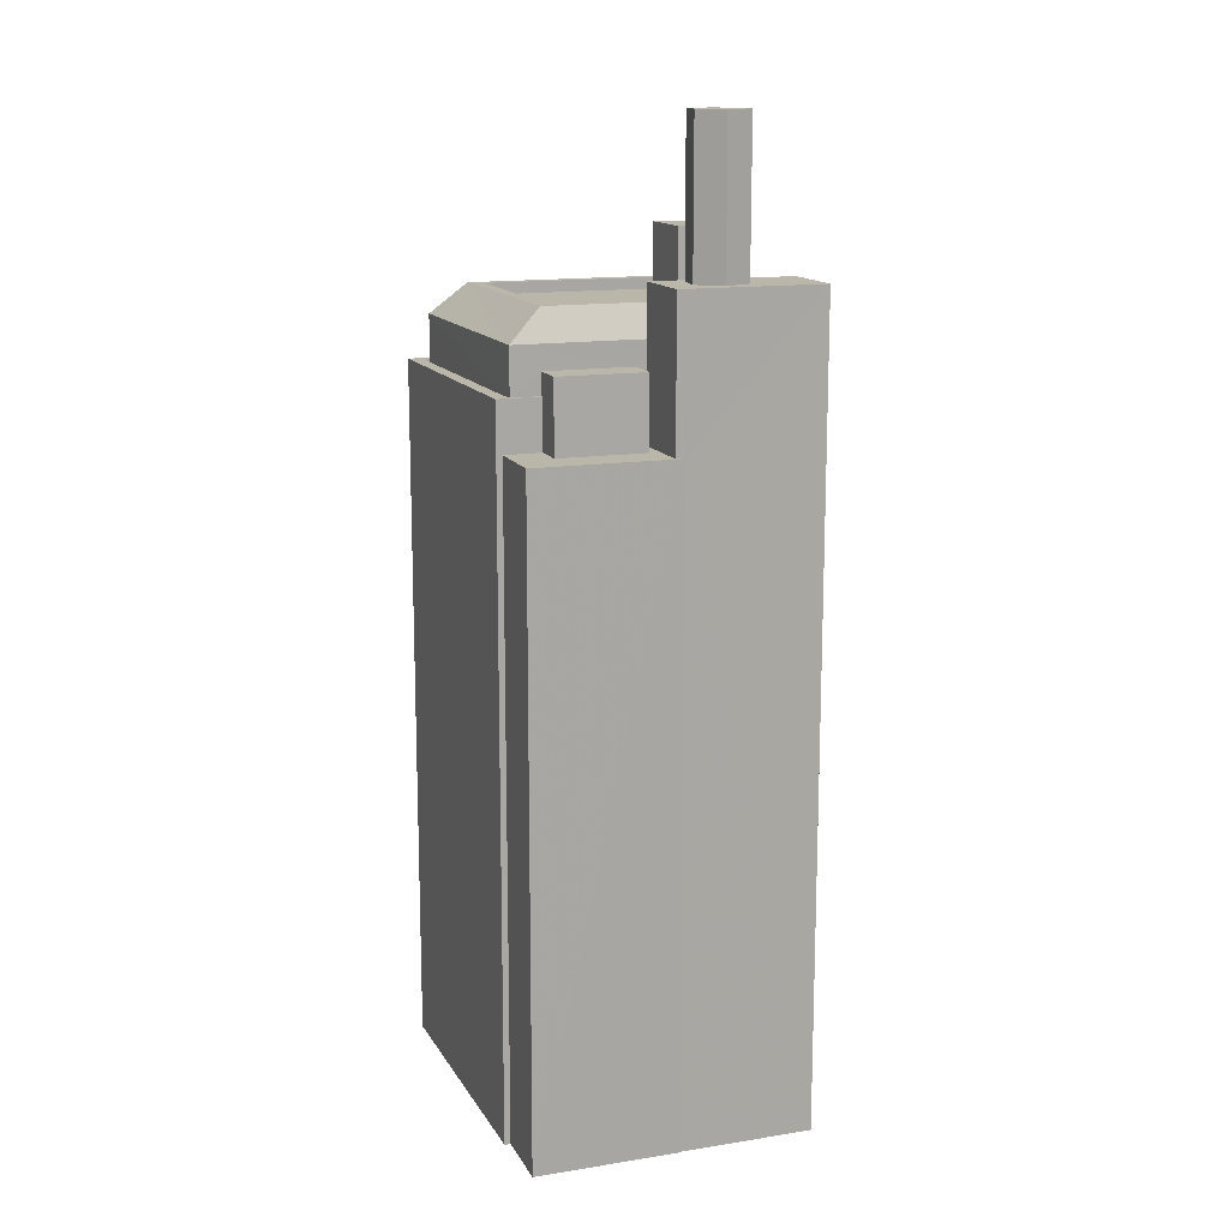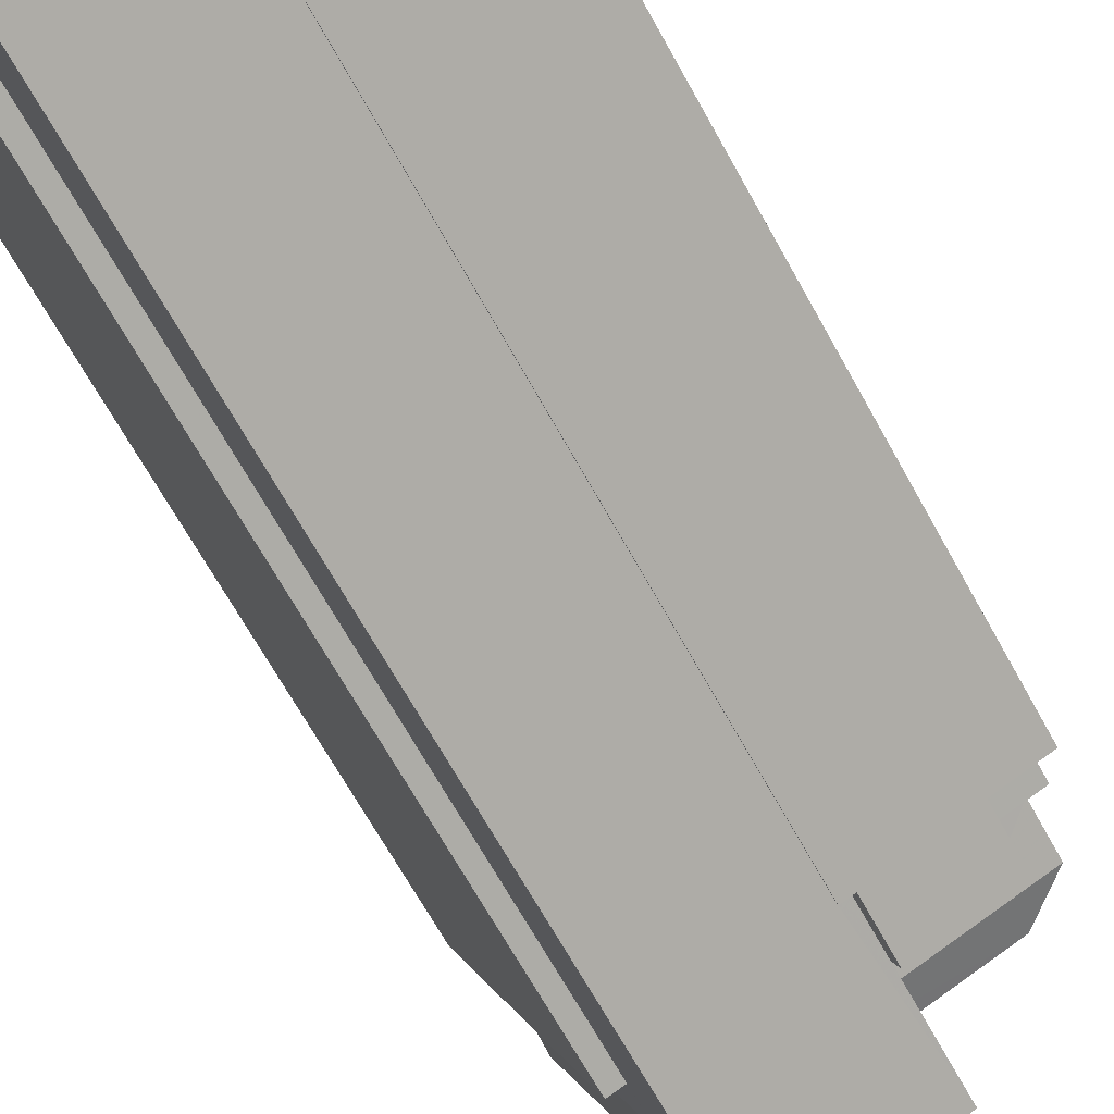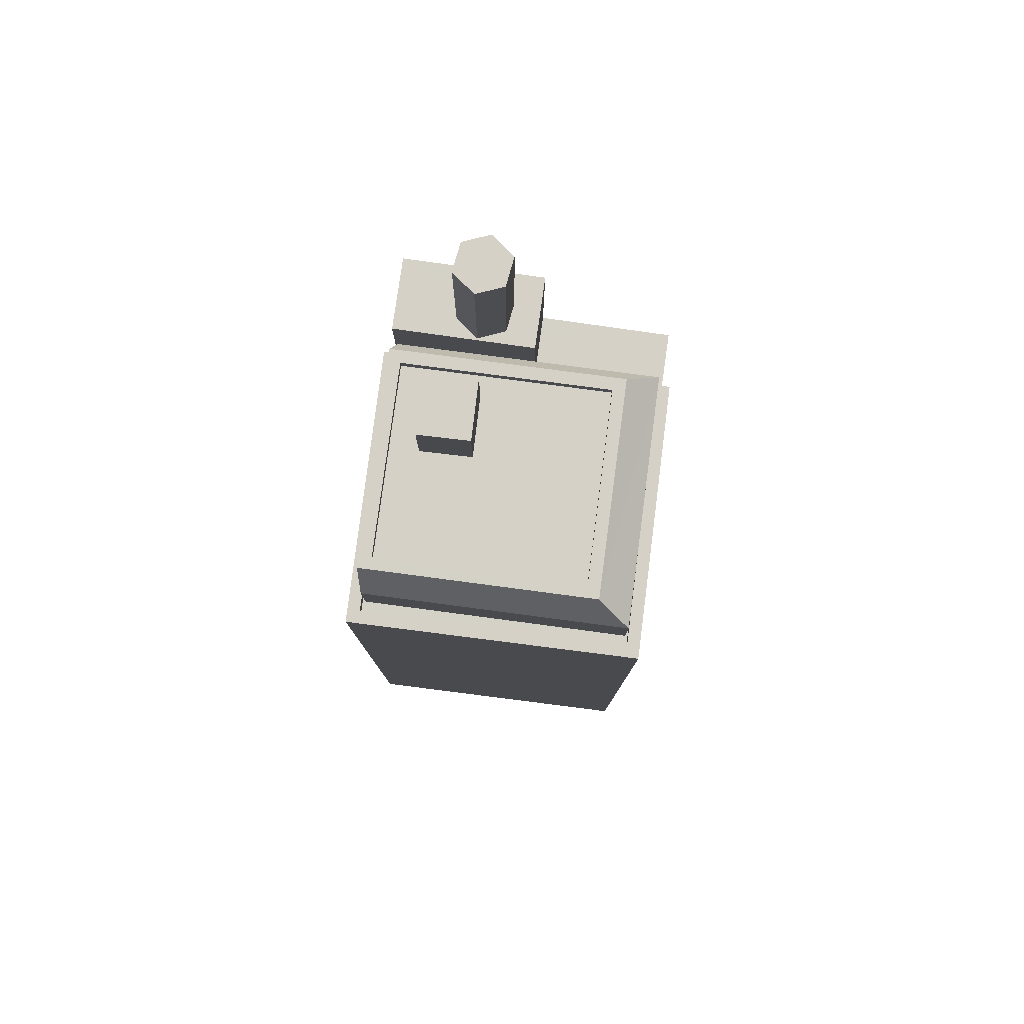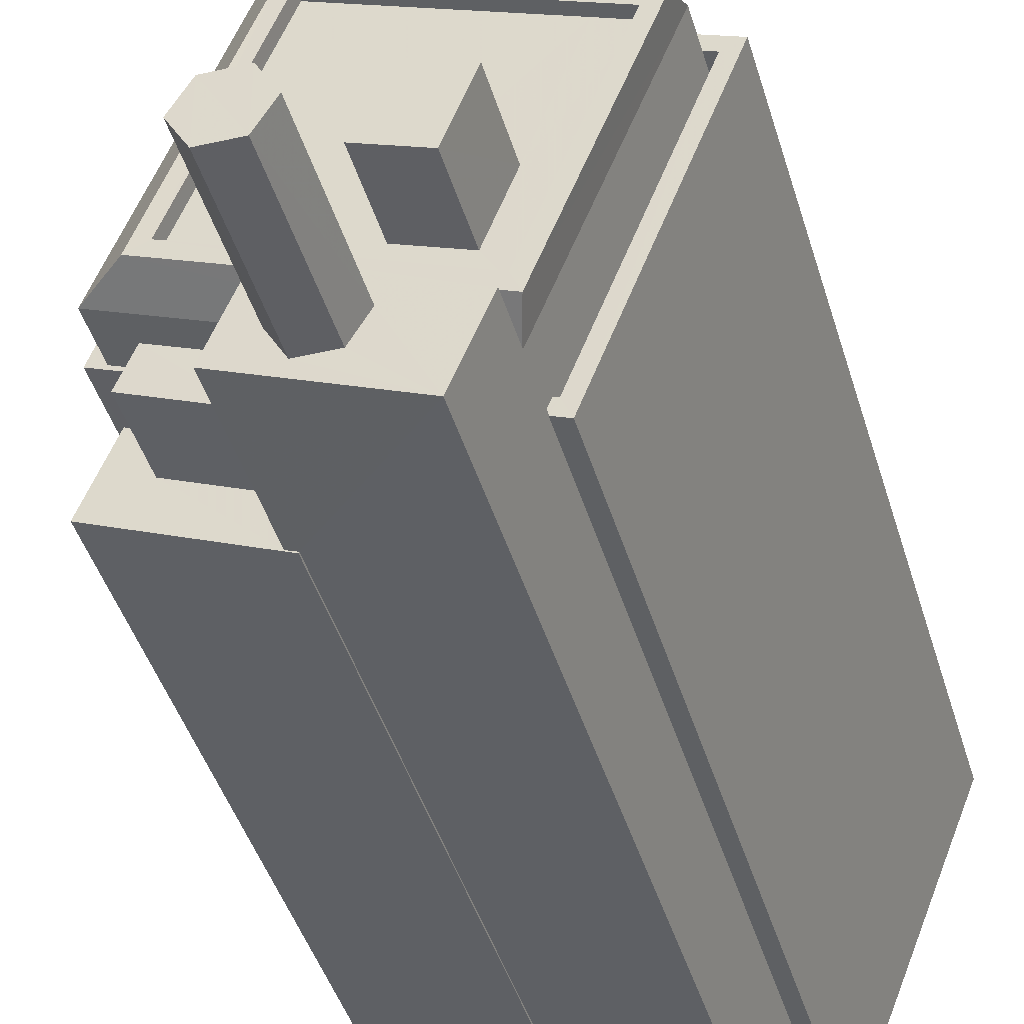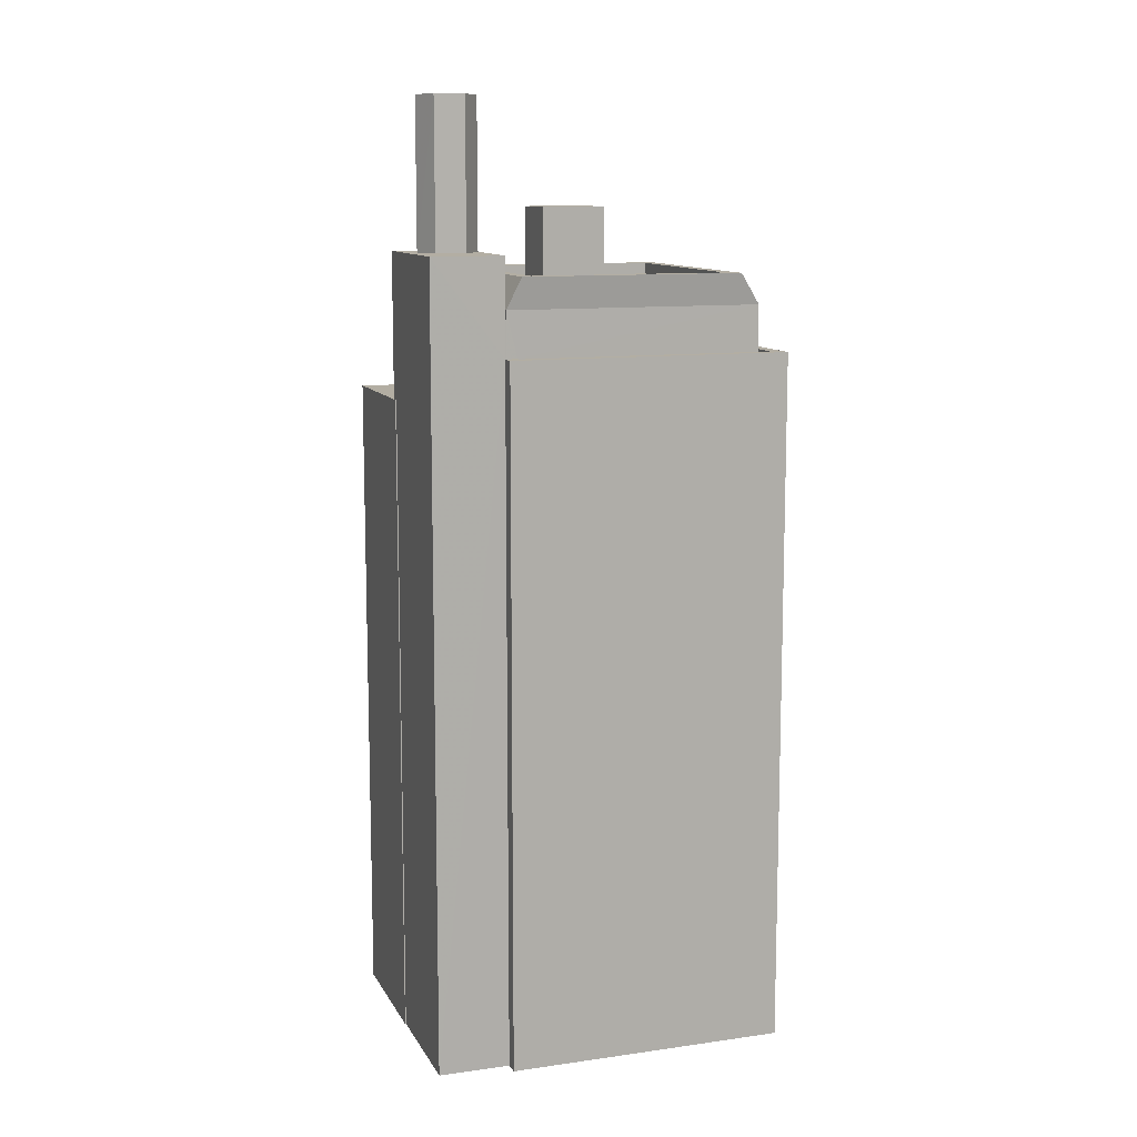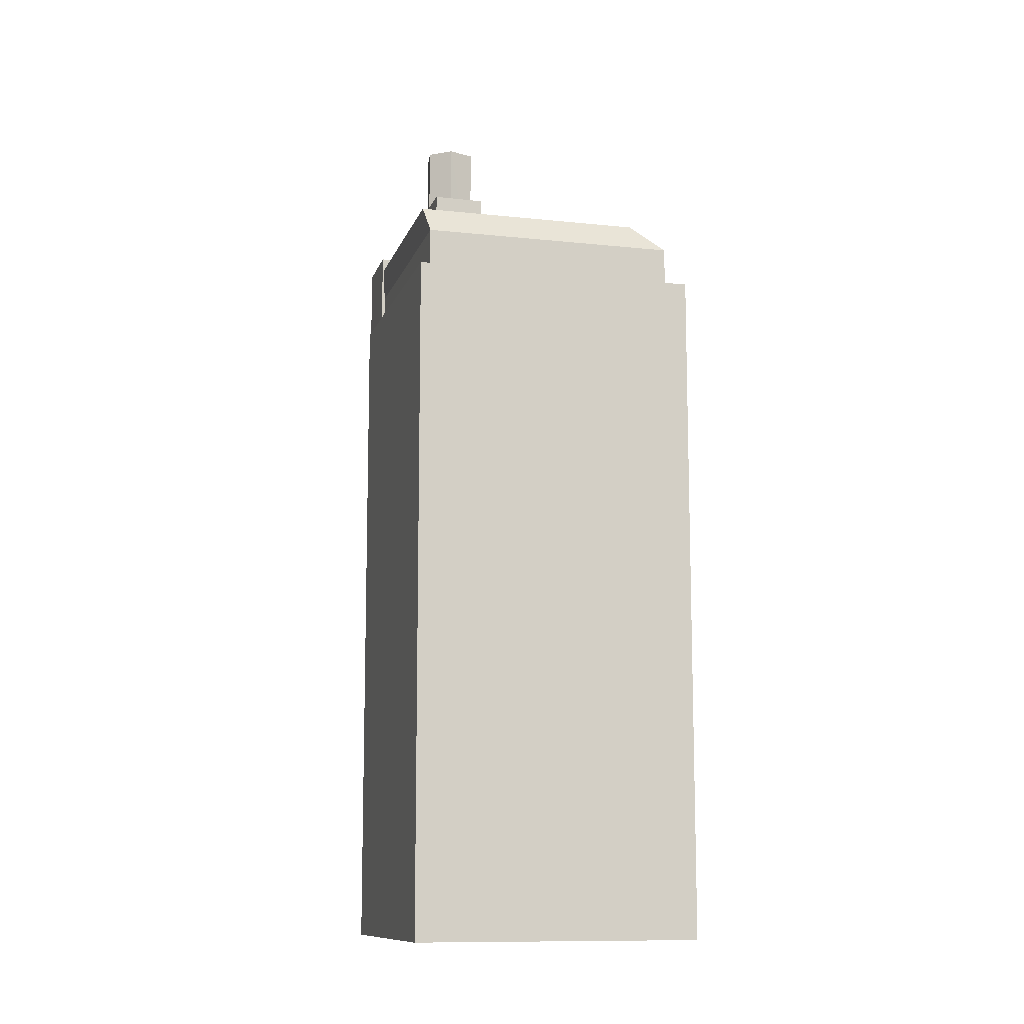
<metadata>
{"format":"obj","ext":"obj","renderer":"f3d","projection":"perspective","resolution":1024,"background":"white","views":[{"elev":14.0,"azim":-41.7,"up":"+Z"},{"elev":-67.4,"azim":-151.1,"up":"+Y"},{"elev":79.7,"azim":165.9,"up":"+Z"},{"elev":-41.6,"azim":15.7,"up":"+Y"},{"elev":10.9,"azim":49.3,"up":"+Z"},{"elev":-11.0,"azim":143.5,"up":"+Z"}]}
</metadata>
<code>
v -7100 -3.699e+04 25.35
v -7100 -3.699e+04 24.67
v -7100 -3.699e+04 24.67
v -7101 -3.699e+04 25.35
v -7101 -3.699e+04 23.13
v -7100 -3.699e+04 23.13
v -7098 -3.699e+04 24.67
v -7098 -3.699e+04 25.35
v -7098 -3.699e+04 23.13
v -7098 -3.699e+04 23.13
v -7098 -3.699e+04 25.35
v -7098 -3.699e+04 24.67
v -7102 -3.699e+04 23.14
v -7101 -3.699e+04 2.642
v -7102 -3.699e+04 2.642
v -7101 -3.699e+04 23.14
v -7098 -3.699e+04 2.64
v -7098 -3.699e+04 23.13
v -7098 -3.699e+04 2.64
v -7098 -3.699e+04 23.13
v -7098 -3.699e+04 27.68
v -7094 -3.699e+04 27.68
v -7094 -3.699e+04 2.639
v -7098 -3.699e+04 23.13
v -7093 -3.699e+04 24.67
v -7093 -3.699e+04 27.68
v -7093 -3.699e+04 24.67
v -7093 -3.699e+04 2.639
v -7097 -3.699e+04 27.68
v -7097 -3.699e+04 24.67
v -7098 -3.699e+04 24.67
v -7098 -3.699e+04 27.68
v -7098 -3.699e+04 23.13
v -7096 -3.699e+04 27.68
v -7096 -3.699e+04 27.68
v -7096 -3.699e+04 32.32
v -7095 -3.699e+04 32.32
v -7095 -3.699e+04 27.68
v -7096 -3.699e+04 32.32
v -7096 -3.699e+04 27.68
v -7097 -3.699e+04 27.68
v -7097 -3.699e+04 32.32
v -7097 -3.699e+04 27.68
v -7097 -3.699e+04 32.32
v -7097 -3.699e+04 27.68
v -7097 -3.699e+04 32.32
v -7093 -3.699e+04 24.67
v -7101 -3.699e+04 24.68
v -7093 -3.699e+04 26.1
v -7101 -3.699e+04 26.11
v -7098 -3.698e+04 24.18
v -7101 -3.699e+04 24.68
v -7098 -3.698e+04 26.11
v -7101 -3.699e+04 24.18
v -7090 -3.699e+04 26.1
v -7090 -3.699e+04 24.17
v -7093 -3.699e+04 24.17
v -7093 -3.699e+04 24.67
v -7091 -3.699e+04 26.72
v -7091 -3.699e+04 27.07
v -7092 -3.699e+04 26.72
v -7097 -3.698e+04 27.07
v -7097 -3.698e+04 26.72
v -7093 -3.699e+04 27.07
v -7093 -3.699e+04 26.72
v -7100 -3.699e+04 26.72
v -7100 -3.699e+04 27.07
v -7094 -3.699e+04 26.72
v -7096 -3.699e+04 26.72
v -7094 -3.699e+04 29.04
v -7096 -3.699e+04 29.04
v -7094 -3.699e+04 26.72
v -7095 -3.699e+04 26.72
v -7095 -3.699e+04 29.04
v -7093 -3.699e+04 29.04
v -7093 -3.699e+04 26.72
v -7093 -3.699e+04 2.639
v -7093 -3.699e+04 24.67
v -7098 -3.698e+04 2.643
v -7102 -3.699e+04 24.68
v -7098 -3.698e+04 24.68
v -7102 -3.699e+04 2.642
v -7090 -3.698e+04 24.67
v -7090 -3.698e+04 2.639
v -7093 -3.699e+04 24.67
v -7093 -3.699e+04 24.17
v -7101 -3.699e+04 24.18
v -7101 -3.699e+04 24.68
v -7098 -3.698e+04 24.18
v -7098 -3.698e+04 24.68
v -7090 -3.698e+04 24.67
v -7090 -3.698e+04 24.17
v -7091 -3.699e+04 27.07
v -7097 -3.698e+04 27.07
v -7093 -3.699e+04 27.07
v -7100 -3.699e+04 27.07
f 17 19 15
f 23 17 28
f 14 82 79
f 17 15 14
f 77 28 84
f 84 28 79
f 17 14 28
f 28 14 79
f 1 2 3
f 1 3 4
f 3 5 4
f 3 6 5
f 7 8 9
f 9 10 7
f 11 8 7
f 12 11 7
f 5 8 4
f 5 9 8
f 13 14 15
f 13 16 14
f 17 18 19
f 17 20 18
f 18 15 19
f 18 13 15
f 21 20 22
f 22 20 23
f 21 24 20
f 23 20 17
f 25 26 27
f 28 27 23
f 23 27 22
f 27 26 22
f 29 30 31
f 32 29 31
f 21 32 31
f 21 31 24
f 31 33 24
f 26 25 34
f 34 30 29
f 34 25 30
f 35 36 37
f 38 35 37
f 38 37 39
f 40 38 39
f 41 39 42
f 41 40 39
f 43 42 44
f 43 41 42
f 45 44 46
f 45 43 44
f 45 46 36
f 35 45 36
f 47 11 12
f 1 48 2
f 49 11 47
f 50 1 11
f 1 50 48
f 50 11 49
f 51 52 53
f 53 52 50
f 51 54 52
f 50 52 48
f 55 51 53
f 55 56 51
f 57 56 58
f 47 58 49
f 49 58 55
f 58 56 55
f 59 60 61
f 61 62 63
f 61 60 62
f 64 59 65
f 64 60 59
f 66 67 68
f 68 64 65
f 68 67 64
f 67 66 63
f 62 67 63
f 69 70 71
f 69 72 70
f 73 69 71
f 74 73 71
f 75 73 74
f 75 76 73
f 70 76 75
f 70 72 76
f 28 77 78
f 27 28 78
f 79 80 81
f 79 82 80
f 79 83 84
f 79 81 83
f 78 77 84
f 83 78 84
f 6 3 16
f 14 16 82
f 82 16 80
f 16 3 80
f 10 31 7
f 10 33 31
f 57 85 86
f 57 58 85
f 52 87 88
f 52 54 87
f 88 87 89
f 90 88 89
f 91 90 89
f 92 91 89
f 85 92 86
f 85 91 92
f 1 8 11
f 1 4 8
f 6 16 5
f 9 33 10
f 16 13 5
f 24 18 20
f 24 33 9
f 13 18 24
f 5 24 9
f 13 24 5
f 35 34 29
f 29 32 45
f 35 29 45
f 45 32 43
f 35 38 34
f 32 21 43
f 43 21 41
f 40 41 22
f 38 26 34
f 21 22 41
f 40 22 38
f 38 22 26
f 37 36 39
f 36 46 39
f 39 46 42
f 46 44 42
f 53 93 55
f 94 93 53
f 55 95 49
f 93 95 55
f 95 96 49
f 50 49 96
f 50 94 53
f 96 94 50
f 95 93 60
f 94 96 67
f 94 60 93
f 95 60 64
f 62 94 67
f 60 94 62
f 59 76 65
f 68 65 72
f 59 61 76
f 65 76 72
f 61 73 76
f 69 68 72
f 69 66 68
f 63 73 61
f 66 73 63
f 66 69 73
f 67 96 95
f 64 67 95
f 74 71 70
f 75 74 70
f 57 86 56
f 51 87 54
f 87 51 89
f 86 92 56
f 92 89 51
f 92 51 56
f 27 78 25
f 78 83 91
f 80 3 48
f 91 83 81
f 3 2 48
f 7 31 12
f 80 88 81
f 31 30 12
f 30 25 47
f 90 91 81
f 88 90 81
f 88 48 52
f 30 47 12
f 47 85 58
f 85 78 91
f 78 85 25
f 80 48 88
f 25 85 47

</code>
